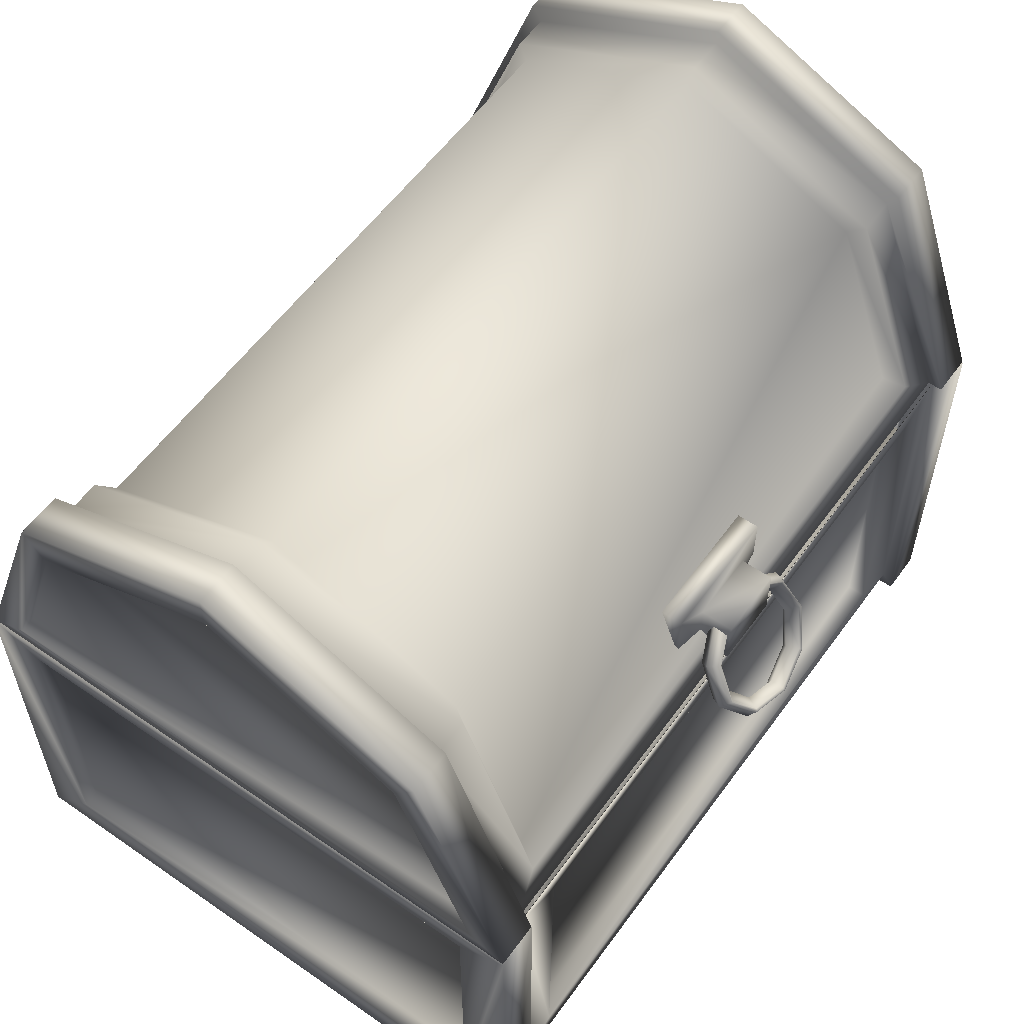
<metadata>
{"format":"obj","ext":"obj","renderer":"f3d","projection":"perspective","resolution":1024,"background":"white","views":[{"elev":57.8,"azim":-54.3,"up":"+Y"}]}
</metadata>
<code>
o STL object
v -0.9957 -0.02157 0.7556
v -0.9957 0.9504 0.7556
v -0.9957 -0.02157 -0.7403
v -0.9957 0.9504 -0.7403
v -0.9957 0.07716 0.6351
v -0.9957 0.8881 0.6351
v -0.9957 0.07716 -0.6197
v -0.9957 0.8881 -0.6197
v -0.9941 0.952 0.7532
v -0.9941 0.9942 0.6607
v -0.9941 1.553 0.5351
v -0.9941 1.48 0.4807
v -0.9941 0.9942 -0.6435
v -0.9941 0.952 -0.736
v -0.9941 1.699 0.008602
v -0.9941 1.785 0.008602
v -0.9941 1.48 -0.4635
v -0.9941 1.553 -0.5179
v -0.9901 0.9477 0.7515
v -0.9901 0.9477 -0.7362
v -0.9899 -0.01889 0.7515
v -0.9899 -0.01889 -0.7361
v -0.9878 1.548 0.5312
v -0.9878 1.548 -0.514
v -0.9878 0.9514 0.7477
v -0.9878 0.9514 -0.7305
v -0.9878 1.779 0.008602
v -0.9867 0.07576 0.6372
v -0.9867 0.8895 0.6372
v -0.9867 0.07576 -0.6219
v -0.9867 0.8895 -0.6219
v -0.9861 1.484 0.4837
v -0.9861 1.704 0.008602
v -0.9861 1.484 -0.4665
v -0.9846 0.9928 0.6626
v -0.9846 0.9928 -0.6454
v -0.9567 0.07716 0.6351
v -0.9567 0.8881 0.6351
v -0.9567 0.07716 -0.6197
v -0.9567 0.8881 -0.6197
v -0.9536 0.9942 0.6607
v -0.9536 1.48 0.4807
v -0.9536 0.9942 -0.6435
v -0.9536 1.699 0.008602
v -0.9536 1.48 -0.4635
v -0.951 0.07448 0.6392
v -0.951 0.8908 0.6392
v -0.951 0.07448 -0.6239
v -0.951 0.8908 -0.6239
v -0.948 0.9906 0.6656
v -0.948 0.9906 -0.6484
v -0.9473 1.485 0.4846
v -0.9473 1.705 0.008602
v -0.9473 1.485 -0.4674
v -0.8955 0.01989 0.7237
v -0.8955 0.01989 -0.7084
v -0.8948 1.509 0.5065
v -0.8948 1.74 0.008602
v -0.8948 1.509 -0.4893
v -0.8946 0.9539 0.7128
v -0.8946 0.9539 -0.6956
v -0.8931 1.779 0.008602
v -0.893 1.548 0.5312
v -0.893 1.548 -0.514
v -0.8924 0.9557 0.7483
v -0.8924 0.9557 -0.7311
v -0.8922 -0.01889 0.7515
v -0.8922 -0.01889 -0.7361
v -0.8921 0.9475 0.7518
v -0.8921 0.9475 -0.7365
v -0.8913 0.943 0.7234
v -0.8913 0.943 -0.7081
v -0.8868 0.952 0.7532
v -0.8868 0.9522 0.7169
v -0.8868 1.553 0.5351
v -0.8868 1.512 0.5094
v -0.8868 1.745 0.008602
v -0.8868 1.785 0.008602
v -0.8868 0.9522 -0.6997
v -0.8868 0.952 -0.736
v -0.8868 1.512 -0.4922
v -0.8868 1.553 -0.5179
v -0.8864 -0.02157 0.7556
v -0.8864 0.9504 0.7556
v -0.8864 -0.02157 -0.7403
v -0.8864 0.9504 -0.7403
v -0.8864 0.01849 0.7259
v -0.8864 0.9468 0.7259
v -0.8864 0.01849 -0.7105
v -0.8864 0.9468 -0.7105
v -0.7995 1.508 0.5049
v -0.7995 1.508 -0.4877
v -0.7989 1.737 0.008602
v -0.796 1.016 0.6859
v -0.796 1.016 -0.6687
v -0.7948 1.02 0.692
v -0.7948 1.512 0.5094
v -0.7948 1.745 0.008602
v -0.7948 1.512 -0.4922
v -0.7948 1.02 -0.6748
v -0.7727 1.496 0.4668
v -0.7727 1.496 -0.4496
v -0.7723 1.708 0.008602
v -0.7717 1.041 0.6343
v -0.7717 1.041 -0.6171
v -0.7672 1.046 0.6391
v -0.7672 1.501 0.4707
v -0.7672 1.715 0.008602
v -0.7672 1.046 -0.6219
v -0.7672 1.501 -0.4535
v -0.7658 0.07448 0.6759
v -0.7658 0.8908 0.6759
v -0.763 0.07576 0.7194
v -0.763 0.8895 0.7194
v -0.76 0.07716 0.7259
v -0.76 0.8881 0.7259
v -0.76 0.07716 0.68
v -0.76 0.8881 0.68
v -0.5585 0.9537 -0.6766
v -0.5585 0.9138 -0.6896
v -0.5585 0.9784 -0.7105
v -0.5585 0.9138 -0.7314
v -0.5585 0.9537 -0.7444
v -0.2589 0.9537 -0.6766
v -0.2589 0.9138 -0.6896
v -0.2589 0.9784 -0.7105
v -0.2589 0.9138 -0.7314
v -0.2589 0.9537 -0.7444
v -0.167 0.9152 0.7818
v -0.1571 0.9163 0.7812
v -0.1548 0.9564 0.5945
v -0.1548 0.9564 0.6515
v -0.1548 1.157 0.5945
v -0.1548 1.157 0.6515
v -0.1504 0.9079 0.7624
v -0.1503 0.9298 0.7974
v -0.1498 0.9025 0.7549
v -0.1497 0.9342 0.8053
v -0.1492 1.025 0.7264
v -0.1488 1.152 0.6477
v -0.1488 1.152 0.5982
v -0.1488 0.9611 0.5982
v -0.1488 0.9611 0.6478
v -0.1463 0.9065 0.7605
v -0.1462 0.9309 0.7994
v -0.1431 0.9061 0.7579
v -0.1429 0.9332 0.8011
v -0.1401 1.023 0.7278
v -0.1344 1.006 0.7135
v -0.1344 1.027 0.7482
v -0.1337 1.002 0.7051
v -0.1336 1.033 0.7555
v -0.1316 0.9226 0.778
v -0.1303 1.005 0.7112
v -0.1302 1.029 0.7502
v -0.1277 1.001 0.7102
v -0.1276 1.028 0.7534
v -0.1217 0.9236 0.7774
v -0.1179 1.008 0.7353
v -0.1086 1.005 0.7366
v -0.1039 0.8201 0.8294
v -0.09703 0.8251 0.8269
v -0.09363 0.8237 0.805
v -0.09356 0.8452 0.8393
v -0.09299 0.817 0.7977
v -0.09287 0.8487 0.8482
v -0.09 0.8223 0.8026
v -0.08992 0.8468 0.8416
v -0.08871 0.8242 0.7989
v -0.08861 0.8514 0.8421
v -0.08247 0.8488 0.8149
v -0.0794 0.9863 0.7416
v -0.0794 0.9863 0.6625
v -0.0794 0.9863 0.5834
v -0.0794 1.115 0.7416
v -0.0794 1.115 0.6625
v -0.0794 1.115 0.5834
v -0.0785 0.9881 0.5903
v -0.07844 1.114 0.5904
v -0.07579 0.9901 0.6568
v -0.07572 1.111 0.6566
v -0.07516 0.8535 0.8126
v -0.07363 0.9909 0.7375
v -0.07363 1.11 0.7375
v -0.05883 1.099 0.6892
v -0.05462 1.093 0.6923
v -0.05284 1.071 0.6808
v -0.05277 1.093 0.7146
v -0.05241 1.068 0.6715
v -0.0523 1.1 0.722
v -0.05039 1.069 0.6784
v -0.05031 1.094 0.7175
v -0.04989 1.064 0.6781
v -0.04979 1.092 0.7213
v -0.04656 1.066 0.706
v -0.04188 1.059 0.7091
v 0.009342 0.8273 0.8255
v 0.009697 0.8204 0.829
v 0.009867 0.7937 0.814
v 0.009906 0.7915 0.8178
v 0.009968 0.8209 0.8572
v 0.009981 0.8161 0.8569
v 0.01004 0.7851 0.8135
v 0.0101 0.7923 0.821
v 0.01016 0.8168 0.864
v 0.01016 0.8135 0.8546
v 0.01026 0.7916 0.8435
v 0.01057 0.7847 0.8469
v 0.04718 1.062 0.7078
v 0.05127 1.068 0.7047
v 0.05401 1.067 0.6767
v 0.05411 1.094 0.7199
v 0.05443 1.072 0.677
v 0.05451 1.096 0.7161
v 0.05618 1.071 0.67
v 0.05629 1.102 0.7205
v 0.0566 1.074 0.6793
v 0.05666 1.095 0.7131
v 0.05817 1.096 0.6907
v 0.06183 1.102 0.6875
v 0.08541 0.9909 0.7375
v 0.08541 1.11 0.7375
v 0.0875 1.111 0.6566
v 0.08758 0.9901 0.6568
v 0.09023 1.114 0.5904
v 0.09028 0.9881 0.5903
v 0.09118 0.9863 0.7416
v 0.09118 0.9863 0.5834
v 0.09118 0.9863 0.6625
v 0.09118 1.115 0.7416
v 0.09118 1.115 0.5834
v 0.09118 1.115 0.6625
v 0.09223 0.8574 0.8103
v 0.0999 0.853 0.8125
v 0.1066 0.8288 0.7962
v 0.1067 0.856 0.8394
v 0.108 0.827 0.7998
v 0.1081 0.8515 0.8389
v 0.1111 0.8218 0.7949
v 0.1112 0.8535 0.8454
v 0.1118 0.8284 0.8022
v 0.1119 0.85 0.8365
v 0.1156 0.8302 0.8239
v 0.1169 1.01 0.7334
v 0.1229 0.8254 0.8262
v 0.126 1.013 0.732
v 0.1347 0.9296 0.7739
v 0.1354 1.007 0.7065
v 0.1355 1.034 0.7497
v 0.1378 1.011 0.7075
v 0.1379 1.035 0.7464
v 0.1412 1.008 0.7012
v 0.1413 1.04 0.7517
v 0.1419 1.012 0.7097
v 0.142 1.034 0.7444
v 0.1447 0.9289 0.7742
v 0.1474 1.029 0.7237
v 0.1561 0.9131 0.7537
v 0.1562 0.9402 0.7969
v 0.1563 1.033 0.7222
v 0.1595 0.9137 0.7562
v 0.1595 0.9382 0.7951
v 0.1605 0.9611 0.5982
v 0.1605 0.9611 0.6478
v 0.1606 1.152 0.5982
v 0.1606 1.152 0.6477
v 0.1629 0.9099 0.7506
v 0.163 0.9416 0.801
v 0.1636 0.9151 0.7581
v 0.1636 0.9371 0.7931
v 0.1666 0.9564 0.6515
v 0.1666 0.9564 0.5945
v 0.1666 1.157 0.6515
v 0.1666 1.157 0.5945
v 0.1705 0.9242 0.7766
v 0.1804 0.9233 0.777
v 0.2369 0.9537 -0.6766
v 0.2369 0.9138 -0.6896
v 0.2369 0.9784 -0.7105
v 0.2369 0.9138 -0.7314
v 0.2369 0.9537 -0.7444
v 0.5364 0.9537 -0.6766
v 0.5364 0.9138 -0.6896
v 0.5364 0.9784 -0.7105
v 0.5364 0.9138 -0.7314
v 0.5364 0.9537 -0.7444
v 0.7686 0.07716 0.7259
v 0.7686 0.8881 0.7259
v 0.7686 0.07716 0.68
v 0.7686 0.8881 0.68
v 0.7716 0.07576 0.7194
v 0.7716 0.8895 0.7194
v 0.7743 0.07448 0.6759
v 0.7743 0.8908 0.6759
v 0.779 1.046 0.6391
v 0.779 1.501 0.4707
v 0.779 1.715 0.008602
v 0.779 1.501 -0.4535
v 0.779 1.046 -0.6219
v 0.7835 1.041 0.6343
v 0.7835 1.041 -0.6171
v 0.784 1.708 0.008602
v 0.7845 1.496 0.4668
v 0.7845 1.496 -0.4496
v 0.8066 1.02 0.692
v 0.8066 1.512 0.5094
v 0.8066 1.745 0.008602
v 0.8066 1.512 -0.4922
v 0.8066 1.02 -0.6748
v 0.8078 1.016 0.6859
v 0.8078 1.016 -0.6687
v 0.8107 1.737 0.008602
v 0.8112 1.508 0.5049
v 0.8112 1.508 -0.4877
v 0.895 0.01849 0.7259
v 0.895 0.9468 0.7259
v 0.895 0.01849 -0.7105
v 0.895 0.9468 -0.7105
v 0.895 -0.02157 0.7556
v 0.895 0.9504 0.7556
v 0.895 -0.02157 -0.7403
v 0.895 0.9504 -0.7403
v 0.8985 0.952 0.7532
v 0.8985 0.9522 0.7169
v 0.8985 1.553 0.5351
v 0.8985 1.512 0.5094
v 0.8985 1.745 0.008602
v 0.8985 1.785 0.008602
v 0.8985 1.512 -0.4922
v 0.8985 1.553 -0.5179
v 0.8985 0.9522 -0.6997
v 0.8985 0.952 -0.736
v 0.8999 0.943 0.7234
v 0.8999 0.943 -0.7081
v 0.9007 0.9475 0.7518
v 0.9007 0.9475 -0.7365
v 0.9008 -0.01889 0.7515
v 0.9008 -0.01889 -0.7361
v 0.904 0.01989 0.7237
v 0.904 0.01989 -0.7084
v 0.9041 0.9557 0.7483
v 0.9041 0.9557 -0.7311
v 0.9048 1.548 0.5312
v 0.9048 1.548 -0.514
v 0.9049 1.779 0.008602
v 0.9064 0.9539 0.7128
v 0.9064 0.9539 -0.6956
v 0.9066 1.509 0.5065
v 0.9066 1.74 0.008602
v 0.9066 1.509 -0.4893
v 0.9617 0.07448 0.6392
v 0.9617 0.8908 0.6392
v 0.9617 0.07448 -0.6239
v 0.9617 0.8908 -0.6239
v 0.964 1.472 0.473
v 0.964 1.687 0.008602
v 0.964 1.472 -0.4558
v 0.9647 1.008 0.6429
v 0.9647 1.008 -0.6257
v 0.9675 0.07716 0.6351
v 0.9675 0.8881 0.6351
v 0.9675 0.07716 -0.6197
v 0.9675 0.8881 -0.6197
v 0.9703 1.011 0.638
v 0.9703 1.467 0.4691
v 0.9703 1.011 -0.6208
v 0.9703 1.681 0.008602
v 0.9703 1.467 -0.4519
v 0.9952 0.07576 0.6372
v 0.9952 0.8895 0.6372
v 0.9952 0.07576 -0.6219
v 0.9952 0.8895 -0.6219
v 0.9964 1.01 0.6399
v 0.9964 1.01 -0.6227
v 0.9979 1.471 0.4721
v 0.9979 1.685 0.008602
v 0.9979 1.471 -0.4549
v 0.9985 -0.01889 0.7515
v 0.9985 -0.01889 -0.7361
v 0.9986 0.9477 0.7515
v 0.9986 0.9477 -0.7362
v 0.9996 1.779 0.008602
v 0.9996 0.9514 0.7477
v 0.9996 0.9514 -0.7305
v 0.9996 1.548 0.5312
v 0.9996 1.548 -0.514
v 1.004 0.07716 0.6351
v 1.004 0.8881 0.6351
v 1.004 0.07716 -0.6197
v 1.004 0.8881 -0.6197
v 1.004 -0.02157 0.7556
v 1.004 0.9504 0.7556
v 1.004 -0.02157 -0.7403
v 1.004 0.9504 -0.7403
v 1.006 0.952 0.7532
v 1.006 1.011 0.638
v 1.006 1.553 0.5351
v 1.006 1.467 0.4691
v 1.006 1.011 -0.6208
v 1.006 0.952 -0.736
v 1.006 1.681 0.008602
v 1.006 1.785 0.008602
v 1.006 1.467 -0.4519
v 1.006 1.553 -0.5179
g STL object_default
f 1 7 3
f 1 84 2
f 1 85 83
f 2 5 1
f 2 6 5
f 2 8 6
f 2 88 4
f 3 7 4
f 3 85 1
f 4 8 2
f 4 85 3
f 4 86 85
f 4 90 86
f 5 7 1
f 5 37 7
f 5 38 37
f 6 38 5
f 6 40 38
f 7 8 4
f 7 39 8
f 8 40 6
f 9 12 10
f 9 26 25
f 9 74 73
f 9 75 11
f 10 14 9
f 10 41 13
f 10 42 41
f 11 12 9
f 11 16 12
f 11 78 16
f 12 16 15
f 12 42 10
f 12 44 42
f 13 14 10
f 13 18 14
f 13 43 17
f 14 26 9
f 14 61 26
f 14 79 61
f 14 80 79
f 15 18 17
f 15 44 12
f 15 45 44
f 16 18 15
f 16 82 18
f 17 18 13
f 17 45 15
f 18 80 14
f 18 82 80
f 19 31 20
f 19 69 21
f 19 71 69
f 20 30 22
f 20 31 30
f 20 71 19
f 20 72 71
f 21 28 19
f 21 30 28
f 21 68 22
f 21 69 67
f 22 30 21
f 22 68 20
f 23 32 27
f 23 63 25
f 24 36 26
f 24 64 27
f 24 66 64
f 25 32 23
f 25 35 32
f 25 65 60
f 25 74 9
f 26 35 25
f 26 36 35
f 26 66 24
f 27 33 24
f 27 62 23
f 27 64 62
f 28 29 19
f 28 47 29
f 29 31 19
f 29 49 31
f 30 46 28
f 30 48 46
f 31 48 30
f 31 49 48
f 32 33 27
f 32 53 33
f 33 34 24
f 33 54 34
f 34 36 24
f 34 51 36
f 34 54 51
f 35 52 32
f 36 50 35
f 36 51 50
f 37 39 7
f 38 39 37
f 38 40 39
f 39 40 8
f 41 43 13
f 41 45 43
f 42 45 41
f 43 45 17
f 44 45 42
f 46 47 28
f 46 48 47
f 47 49 29
f 48 49 47
f 50 52 35
f 51 52 50
f 51 54 52
f 52 53 32
f 52 54 53
f 53 54 33
f 55 340 56
f 56 67 55
f 56 68 67
f 56 72 68
f 56 340 72
f 57 62 58
f 57 63 62
f 57 94 60
f 58 64 59
f 58 91 57
f 58 93 91
f 59 66 61
f 59 93 58
f 60 63 57
f 60 65 63
f 60 74 25
f 60 324 74
f 60 346 324
f 61 66 26
f 61 92 59
f 61 95 92
f 61 347 95
f 62 63 23
f 62 64 58
f 63 65 25
f 64 66 59
f 67 68 21
f 67 69 55
f 68 70 20
f 68 72 70
f 69 71 55
f 70 72 20
f 71 90 88
f 71 113 55
f 71 114 113
f 71 333 114
f 72 90 71
f 72 318 90
f 72 334 318
f 72 340 334
f 73 75 9
f 74 75 73
f 74 76 75
f 74 96 76
f 74 305 96
f 74 324 305
f 75 78 11
f 76 78 75
f 76 97 77
f 77 78 76
f 77 82 78
f 77 98 81
f 78 82 16
f 79 347 61
f 80 81 79
f 80 82 81
f 81 82 77
f 81 99 79
f 83 84 1
f 83 87 84
f 83 89 87
f 84 88 2
f 85 89 83
f 85 90 89
f 86 90 85
f 87 88 84
f 87 115 88
f 87 287 115
f 87 315 287
f 87 317 315
f 88 90 4
f 88 333 71
f 89 317 87
f 90 317 89
f 90 318 317
f 91 94 57
f 91 104 94
f 92 93 59
f 92 103 93
f 93 101 91
f 93 103 101
f 94 310 60
f 95 102 92
f 95 105 102
f 95 311 105
f 95 347 311
f 96 97 76
f 96 106 97
f 96 295 106
f 96 305 295
f 97 98 77
f 97 107 98
f 98 99 81
f 98 108 99
f 99 100 79
f 99 110 100
f 100 110 109
f 100 331 79
f 101 104 91
f 101 303 104
f 102 103 92
f 102 304 103
f 103 302 101
f 103 304 302
f 104 300 94
f 104 303 300
f 105 301 102
f 105 311 301
f 106 107 97
f 106 296 107
f 107 108 98
f 107 297 108
f 108 110 99
f 108 298 110
f 109 309 100
f 110 299 109
f 111 114 112
f 111 293 113
f 111 294 293
f 112 294 111
f 113 114 111
f 113 291 55
f 113 293 291
f 114 292 112
f 114 333 292
f 115 116 88
f 115 117 116
f 115 289 117
f 116 316 88
f 117 118 116
f 117 290 118
f 118 288 116
f 118 290 288
f 119 123 120
f 119 126 121
f 120 123 122
f 120 124 119
f 120 125 124
f 121 123 119
f 121 128 123
f 122 125 120
f 122 127 125
f 123 127 122
f 123 128 127
f 124 126 119
f 125 126 124
f 125 127 126
f 126 128 121
f 127 128 126
f 129 151 137
f 129 166 138
f 130 148 145
f 130 154 148
f 130 162 144
f 130 168 162
f 131 134 133
f 131 177 174
f 131 272 132
f 132 134 131
f 132 173 134
f 132 229 173
f 132 271 229
f 132 272 271
f 133 177 131
f 133 231 177
f 133 274 231
f 134 273 133
f 135 149 144
f 135 159 149
f 135 163 153
f 135 167 163
f 136 155 150
f 136 164 145
f 136 171 164
f 137 156 146
f 137 161 129
f 137 165 161
f 138 139 129
f 138 152 139
f 138 170 147
f 139 151 129
f 139 189 151
f 140 142 141
f 140 143 142
f 140 180 143
f 140 181 180
f 140 266 181
f 141 266 140
f 142 179 141
f 142 263 178
f 143 263 142
f 143 264 263
f 144 154 130
f 144 167 135
f 145 155 136
f 145 168 130
f 146 160 158
f 146 165 137
f 146 169 165
f 147 152 138
f 147 157 152
f 147 158 157
f 147 182 158
f 148 155 145
f 148 186 155
f 148 191 186
f 149 154 144
f 149 187 154
f 149 195 187
f 150 153 136
f 150 159 153
f 150 188 159
f 150 192 188
f 151 156 137
f 151 193 156
f 152 185 139
f 152 190 185
f 153 159 135
f 153 171 136
f 154 191 148
f 155 192 150
f 156 160 146
f 156 196 160
f 157 190 152
f 157 194 190
f 158 160 157
f 158 169 146
f 158 182 169
f 159 195 149
f 160 194 157
f 160 196 194
f 161 166 129
f 161 205 166
f 161 208 205
f 162 167 144
f 162 207 167
f 163 171 153
f 163 204 171
f 164 168 145
f 164 206 168
f 165 208 161
f 166 170 138
f 166 201 170
f 166 205 201
f 167 200 163
f 167 207 200
f 168 202 162
f 168 206 202
f 169 203 165
f 170 182 147
f 170 197 182
f 170 201 197
f 171 198 164
f 171 204 198
f 172 175 173
f 172 229 227
f 172 230 175
f 173 176 134
f 173 229 172
f 174 179 178
f 174 272 131
f 175 176 173
f 175 230 176
f 176 273 134
f 177 179 174
f 177 225 179
f 177 231 225
f 178 179 142
f 178 228 174
f 178 263 226
f 179 225 141
f 180 184 183
f 180 224 143
f 181 184 180
f 181 222 184
f 181 223 222
f 181 266 223
f 182 199 169
f 183 222 221
f 183 224 180
f 184 222 183
f 185 189 139
f 185 215 189
f 185 220 215
f 186 192 155
f 186 219 192
f 187 191 154
f 187 217 191
f 188 195 159
f 188 218 195
f 189 193 151
f 189 211 193
f 189 215 211
f 190 220 185
f 191 213 186
f 191 217 213
f 192 214 188
f 192 219 214
f 193 196 156
f 193 209 196
f 193 211 209
f 194 216 190
f 195 210 187
f 195 218 210
f 196 212 194
f 197 199 182
f 197 235 199
f 198 206 164
f 198 234 206
f 198 241 234
f 199 203 169
f 199 239 203
f 200 204 163
f 200 237 204
f 200 243 237
f 201 233 197
f 201 236 233
f 202 207 162
f 202 238 207
f 202 242 238
f 203 208 165
f 203 245 208
f 204 241 198
f 205 236 201
f 205 240 236
f 206 242 202
f 207 243 200
f 208 240 205
f 208 245 240
f 209 212 196
f 209 249 212
f 210 217 187
f 210 246 217
f 210 255 246
f 211 244 209
f 211 248 244
f 212 216 194
f 212 253 216
f 213 219 186
f 213 250 219
f 213 254 250
f 214 218 188
f 214 251 218
f 214 257 251
f 215 248 211
f 215 252 248
f 216 220 190
f 216 260 220
f 217 254 213
f 218 255 210
f 219 257 214
f 220 252 215
f 220 260 252
f 221 224 183
f 222 223 221
f 223 224 221
f 223 264 224
f 223 266 264
f 224 264 143
f 225 231 226
f 225 265 141
f 226 228 178
f 226 231 228
f 226 265 225
f 227 230 172
f 227 232 230
f 228 272 174
f 228 274 272
f 229 232 227
f 229 271 232
f 230 232 176
f 231 274 228
f 232 273 176
f 233 235 197
f 233 258 235
f 234 242 206
f 234 256 242
f 234 269 256
f 235 239 199
f 235 267 239
f 236 247 233
f 236 259 247
f 237 241 204
f 237 261 241
f 237 275 261
f 238 243 207
f 238 262 243
f 238 270 262
f 239 245 203
f 239 276 245
f 240 259 236
f 240 268 259
f 241 269 234
f 242 270 238
f 243 275 237
f 244 248 247
f 244 249 209
f 244 259 249
f 245 268 240
f 245 276 268
f 246 254 217
f 246 256 254
f 246 270 256
f 247 258 233
f 247 259 244
f 248 258 247
f 249 253 212
f 249 268 253
f 250 257 219
f 250 261 257
f 250 269 261
f 251 255 218
f 251 262 255
f 251 275 262
f 252 258 248
f 252 267 258
f 253 260 216
f 253 276 260
f 254 269 250
f 255 270 246
f 256 269 254
f 256 270 242
f 257 275 251
f 258 267 235
f 259 268 249
f 260 267 252
f 260 276 267
f 261 269 241
f 261 275 257
f 262 270 255
f 262 275 243
f 263 265 226
f 264 265 263
f 264 266 265
f 265 266 141
f 267 276 239
f 268 276 253
f 271 273 232
f 271 274 273
f 272 274 271
f 273 274 133
f 277 281 278
f 277 284 279
f 278 281 280
f 278 282 277
f 278 283 282
f 279 281 277
f 279 286 281
f 280 283 278
f 280 285 283
f 281 285 280
f 281 286 285
f 282 284 277
f 283 284 282
f 283 285 284
f 284 286 279
f 285 286 284
f 287 289 115
f 287 290 289
f 287 315 288
f 288 290 287
f 288 316 116
f 289 290 117
f 291 294 292
f 291 339 55
f 292 294 112
f 292 339 291
f 293 294 291
f 295 296 106
f 295 305 296
f 296 297 107
f 296 306 297
f 297 298 108
f 297 307 298
f 298 299 110
f 298 308 299
f 299 309 109
f 300 310 94
f 301 304 102
f 301 314 304
f 302 303 101
f 302 313 303
f 303 310 300
f 303 313 310
f 304 312 302
f 304 314 312
f 305 306 296
f 305 324 306
f 306 307 297
f 306 326 307
f 307 308 298
f 307 327 308
f 308 309 299
f 308 329 309
f 309 331 100
f 310 346 60
f 311 314 301
f 311 350 314
f 312 313 302
f 312 348 313
f 312 349 348
f 313 346 310
f 313 348 346
f 314 349 312
f 314 350 349
f 315 316 288
f 315 319 316
f 315 321 319
f 316 333 88
f 316 334 333
f 316 392 318
f 317 321 315
f 317 322 321
f 318 322 317
f 318 334 316
f 318 394 322
f 319 320 316
f 319 392 320
f 319 393 391
f 320 392 316
f 321 393 319
f 322 393 321
f 322 394 393
f 323 326 324
f 323 397 325
f 324 326 306
f 324 395 323
f 325 326 323
f 325 327 326
f 325 328 327
f 325 402 328
f 326 327 307
f 327 329 308
f 328 329 327
f 328 330 329
f 328 404 330
f 329 331 309
f 330 331 329
f 330 332 331
f 330 400 332
f 330 404 400
f 331 347 79
f 331 384 347
f 331 400 384
f 332 400 331
f 333 339 292
f 333 380 335
f 334 340 336
f 334 380 333
f 334 381 380
f 335 337 333
f 335 380 337
f 336 340 338
f 336 381 334
f 337 339 333
f 337 379 338
f 337 380 378
f 338 339 337
f 338 340 339
f 338 379 336
f 339 340 55
f 341 348 343
f 341 383 346
f 341 385 383
f 342 384 344
f 343 349 345
f 343 385 341
f 344 347 342
f 344 350 347
f 344 386 345
f 345 350 344
f 345 382 343
f 345 386 382
f 346 348 341
f 346 395 324
f 347 350 311
f 347 384 342
f 348 349 343
f 349 350 345
f 351 354 353
f 351 370 352
f 352 354 351
f 352 372 354
f 353 369 351
f 353 371 369
f 354 371 353
f 354 372 371
f 355 359 358
f 355 376 356
f 356 359 355
f 356 377 357
f 357 359 356
f 357 374 359
f 357 377 374
f 358 375 355
f 359 373 358
f 359 374 373
f 360 363 361
f 360 387 362
f 360 388 387
f 361 388 360
f 361 390 388
f 362 363 360
f 362 389 363
f 363 390 361
f 364 367 365
f 364 396 366
f 364 398 396
f 365 398 364
f 365 401 398
f 366 367 364
f 366 368 367
f 366 399 368
f 367 401 365
f 367 403 401
f 368 403 367
f 369 370 351
f 369 378 370
f 369 379 378
f 370 372 352
f 370 381 372
f 371 379 369
f 372 379 371
f 372 381 379
f 373 375 358
f 373 383 375
f 374 383 373
f 374 384 383
f 375 376 355
f 375 385 376
f 376 377 356
f 376 382 377
f 376 385 382
f 377 384 374
f 377 386 384
f 378 379 337
f 378 380 370
f 379 381 336
f 380 381 370
f 382 385 343
f 382 386 377
f 383 385 375
f 383 395 346
f 383 400 395
f 384 386 344
f 384 400 383
f 387 389 362
f 387 393 389
f 388 391 387
f 388 392 391
f 388 394 392
f 389 390 363
f 389 393 390
f 390 394 388
f 391 392 319
f 391 393 387
f 392 394 318
f 393 394 390
f 395 397 323
f 395 398 397
f 395 399 396
f 395 400 399
f 396 398 395
f 396 399 366
f 397 402 325
f 398 401 397
f 399 403 368
f 400 403 399
f 400 404 403
f 401 402 397
f 401 403 402
f 402 404 328
f 403 404 402

</code>
